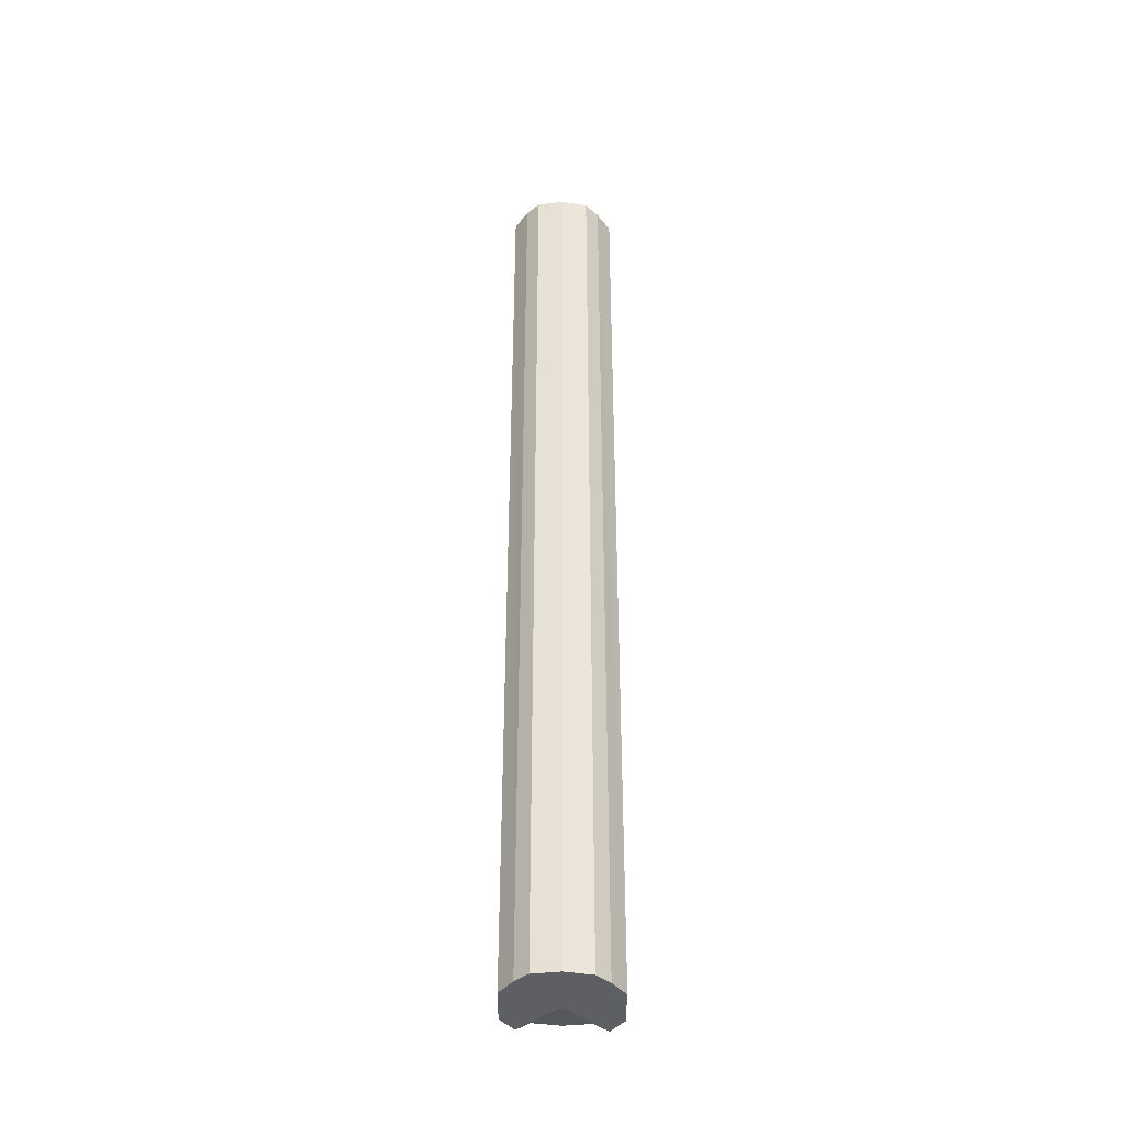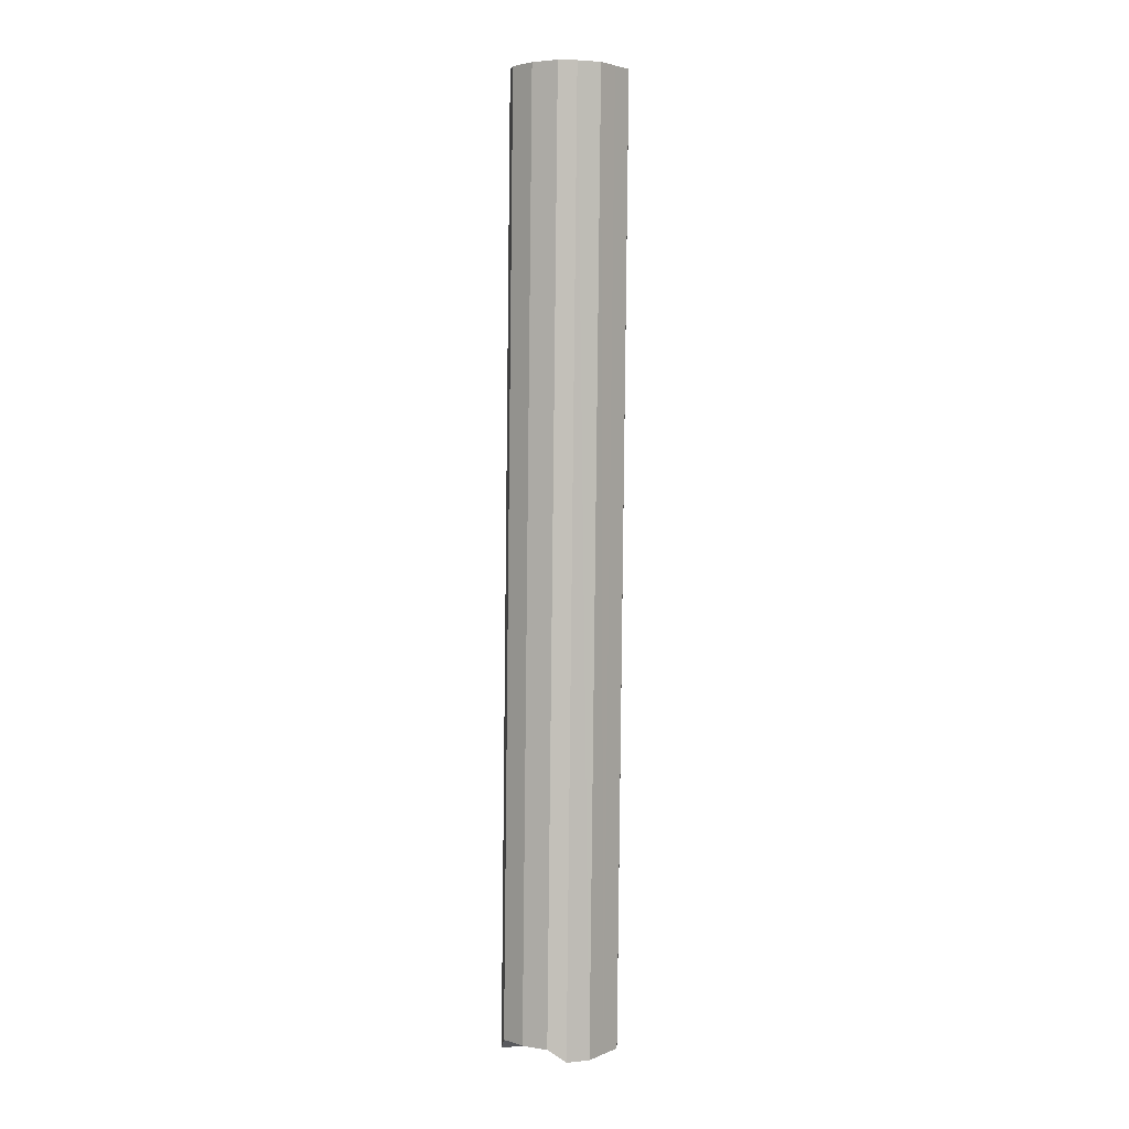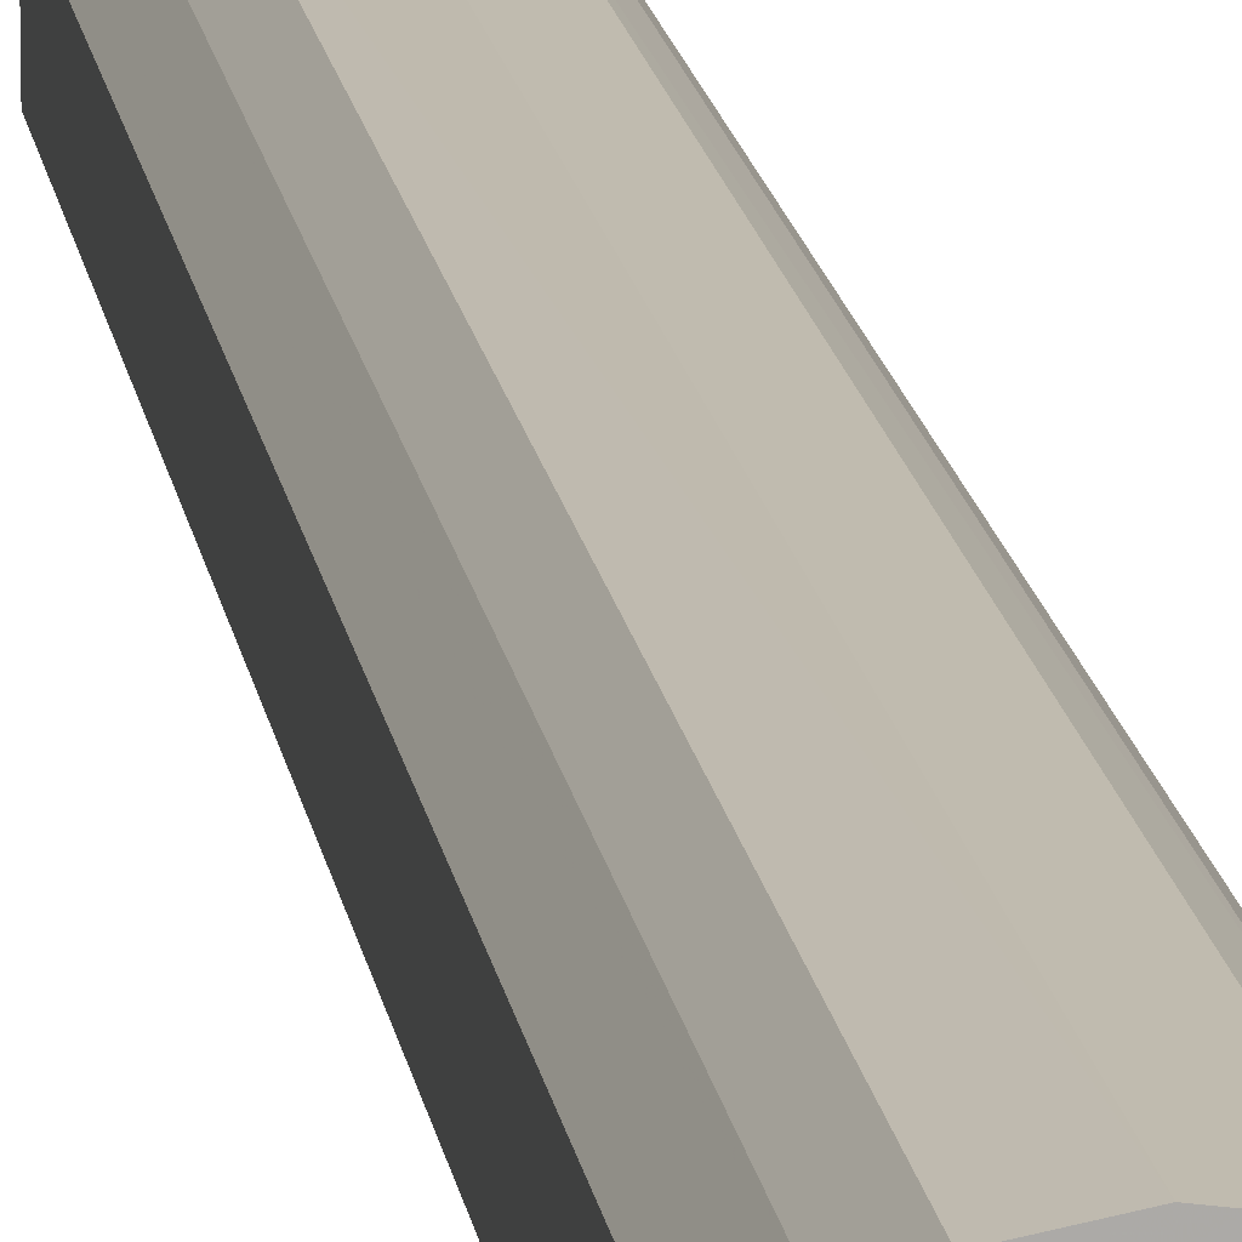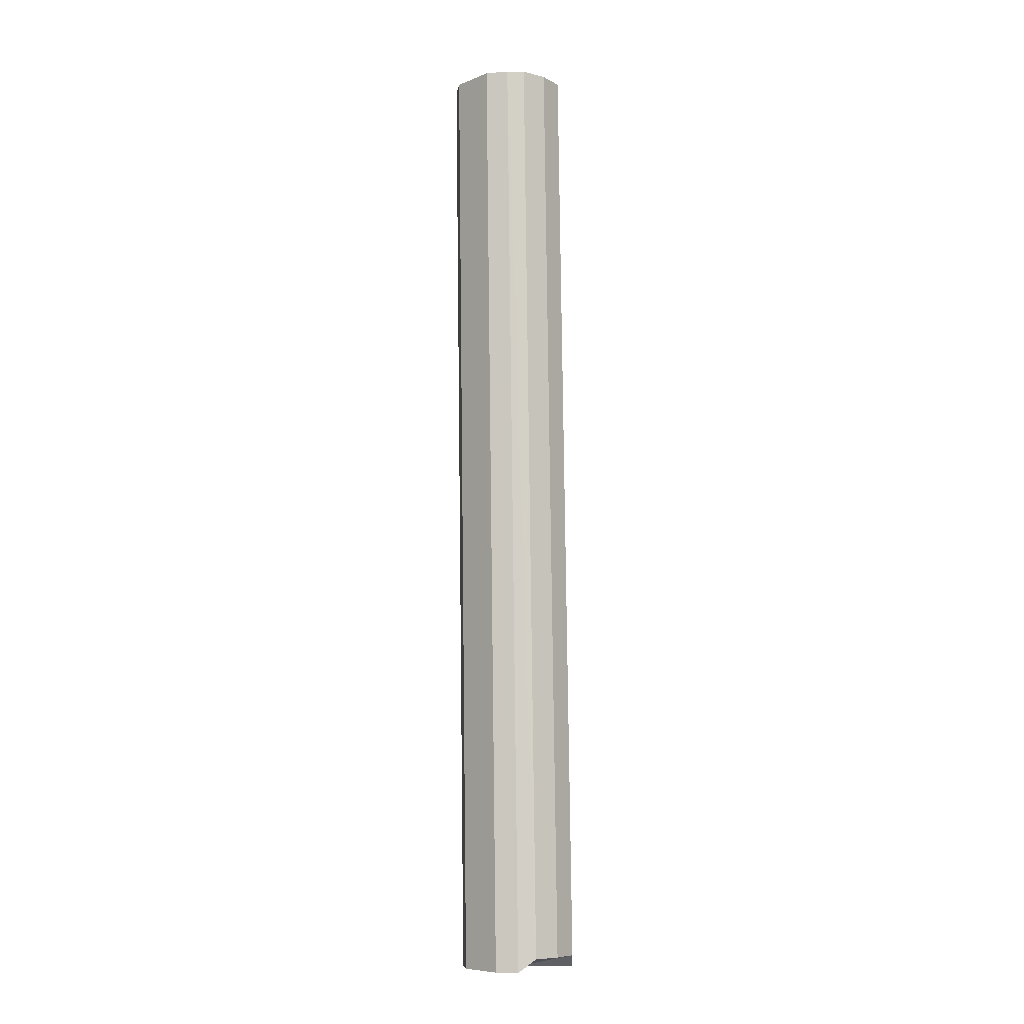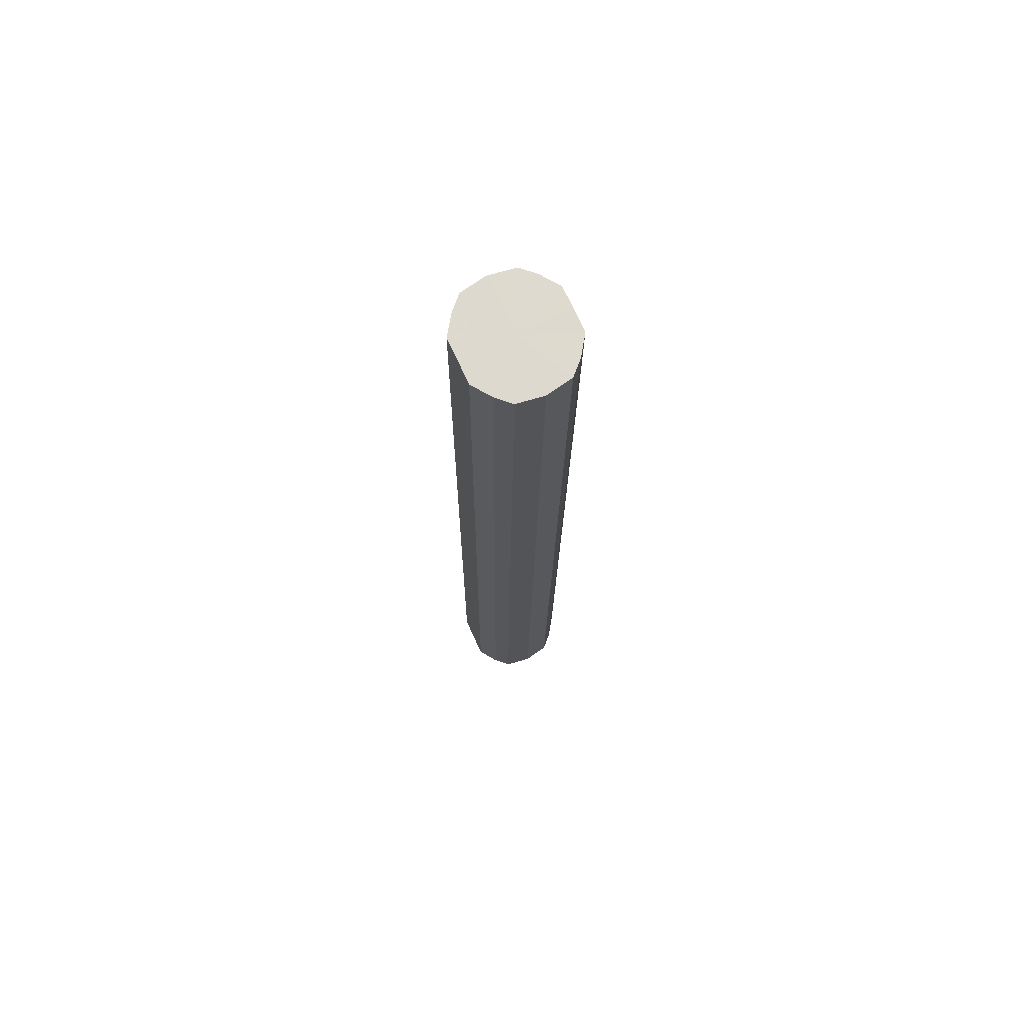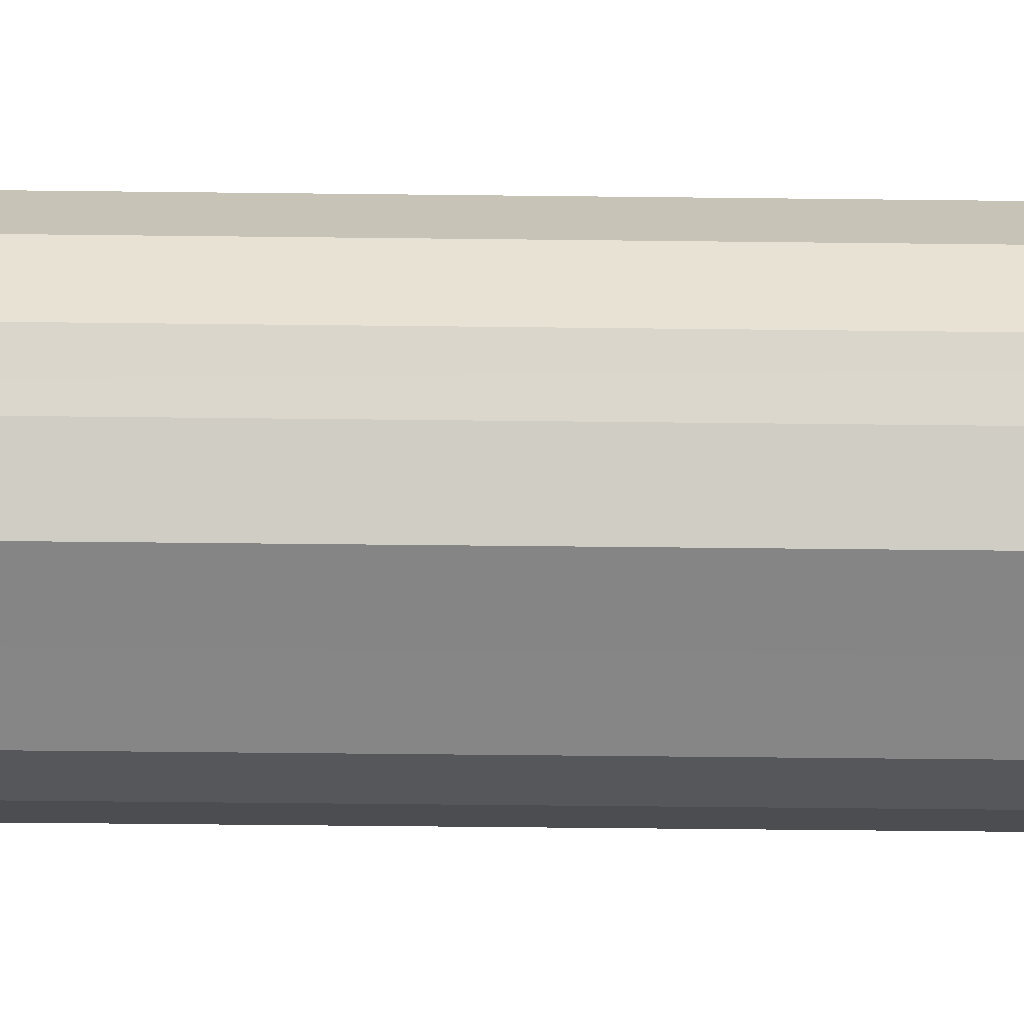
<metadata>
{"format":"obj","ext":"obj","renderer":"f3d","projection":"perspective","resolution":1024,"background":"white","views":[{"elev":-41.0,"azim":179.9,"up":"+Y"},{"elev":3.9,"azim":37.4,"up":"+Y"},{"elev":14.5,"azim":172.0,"up":"+Z"},{"elev":-8.0,"azim":-43.3,"up":"+Y"},{"elev":71.4,"azim":155.4,"up":"+Y"},{"elev":28.2,"azim":89.3,"up":"+Z"}]}
</metadata>
<code>
o 29033
v 2221 1873 8.094
v 2221 1873 8.092
v 2221 1873 8.107
v 2221 1873 8.082
v 2221 1873 8.104
v 2221 1873 8.092
v 2221 1873 8.068
v 2221 1873 8.095
v 2221 1873 8.051
v 2221 1873 8.081
v 2221 1873 8.034
v 2221 1873 8.064
v 2221 1873 8.019
v 2221 1873 8.047
v 2221 1873 8.009
v 2221 1873 8.032
v 2221 1873 8.006
v 2221 1873 8.022
v 2221 1873 8.009
v 2221 1873 8.018
v 2221 1873 8.018
v 2221 1873 8.021
v 2221 1873 8.032
v 2221 1873 8.03
v 2221 1873 8.049
v 2221 1873 8.045
v 2221 1873 8.066
v 2221 1873 8.061
v 2221 1873 8.081
v 2221 1873 8.079
v 2221 1873 8.091
v 2221 1873 8.093
v 2221 1873 8.103
v 2221 1873 8.094
v 2221 1873 8.063
v 2221 1873 8.093
v 2221 1873 8.103
v 2221 1873 8.079
v 2221 1873 8.061
v 2221 1873 8.045
v 2221 1873 8.03
v 2221 1873 8.021
v 2221 1873 8.018
v 2221 1873 8.022
v 2221 1873 8.032
v 2221 1873 8.047
v 2221 1873 8.064
v 2221 1873 8.081
v 2221 1873 8.095
v 2221 1873 8.104
v 2221 1873 8.104
v 2221 1873 8.082
v 2221 1873 8.095
v 2221 1873 8.068
v 2221 1873 8.081
v 2221 1873 8.051
v 2221 1873 8.064
v 2221 1873 8.034
v 2221 1873 8.047
v 2221 1873 8.019
v 2221 1873 8.032
v 2221 1873 8.009
v 2221 1873 8.022
v 2221 1873 8.006
v 2221 1873 8.018
v 2221 1873 8.009
v 2221 1873 8.021
v 2221 1873 8.018
v 2221 1873 8.03
v 2221 1873 8.032
v 2221 1873 8.045
v 2221 1873 8.049
v 2221 1873 8.061
v 2221 1873 8.066
v 2221 1873 8.079
v 2221 1873 8.081
v 2221 1873 8.093
v 2221 1873 8.091
v 2221 1873 8.103
v 2221 1873 8.05
v 2221 1873 8.092
v 2221 1873 8.094
v 2221 1873 8.082
v 2221 1873 8.091
v 2221 1873 8.068
v 2221 1873 8.081
v 2221 1873 8.051
v 2221 1873 8.066
v 2221 1873 8.034
v 2221 1873 8.049
v 2221 1873 8.019
v 2221 1873 8.032
v 2221 1873 8.009
v 2221 1873 8.018
v 2221 1873 8.006
v 2221 1873 8.009
f 1 2 3
f 2 4 5
f 3 6 5
f 4 7 8
f 7 9 10
f 9 11 12
f 11 13 14
f 13 15 16
f 15 17 18
f 17 19 20
f 19 21 22
f 21 23 24
f 23 25 26
f 25 27 28
f 27 29 30
f 29 31 32
f 31 1 33
f 33 34 3
f 35 33 3
f 35 3 5
f 35 36 37
f 35 38 36
f 35 39 38
f 35 40 39
f 35 41 40
f 35 42 41
f 35 43 42
f 35 44 43
f 35 45 44
f 35 46 45
f 35 47 46
f 35 48 47
f 35 49 48
f 35 50 49
f 51 52 53
f 53 54 55
f 55 56 57
f 57 58 59
f 59 60 61
f 61 62 63
f 63 64 65
f 65 66 67
f 67 68 69
f 69 70 71
f 71 72 73
f 73 74 75
f 75 76 77
f 77 78 79
f 80 81 82
f 80 83 81
f 80 82 84
f 80 85 83
f 80 84 86
f 80 87 85
f 80 86 88
f 80 89 87
f 80 88 90
f 80 91 89
f 80 90 92
f 80 93 91
f 80 92 94
f 80 95 93
f 80 94 96
f 80 96 95

</code>
